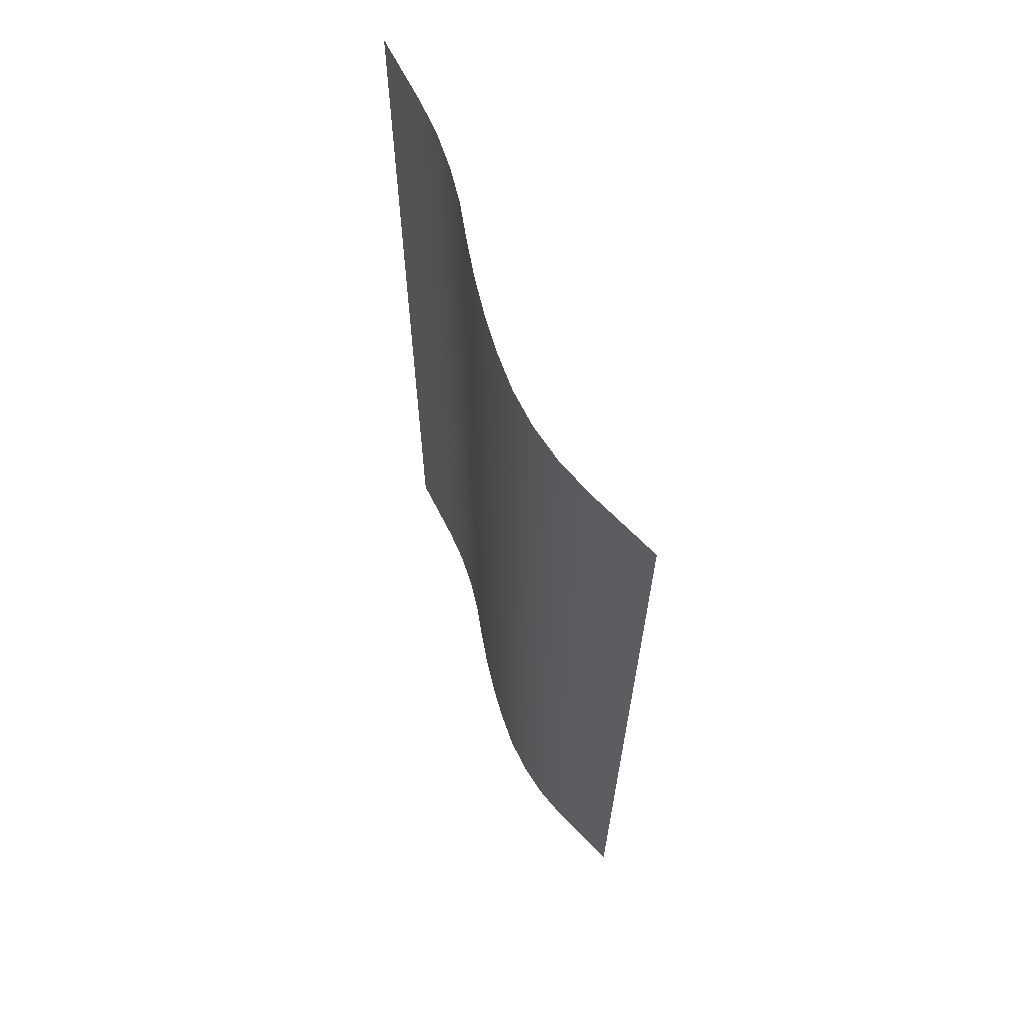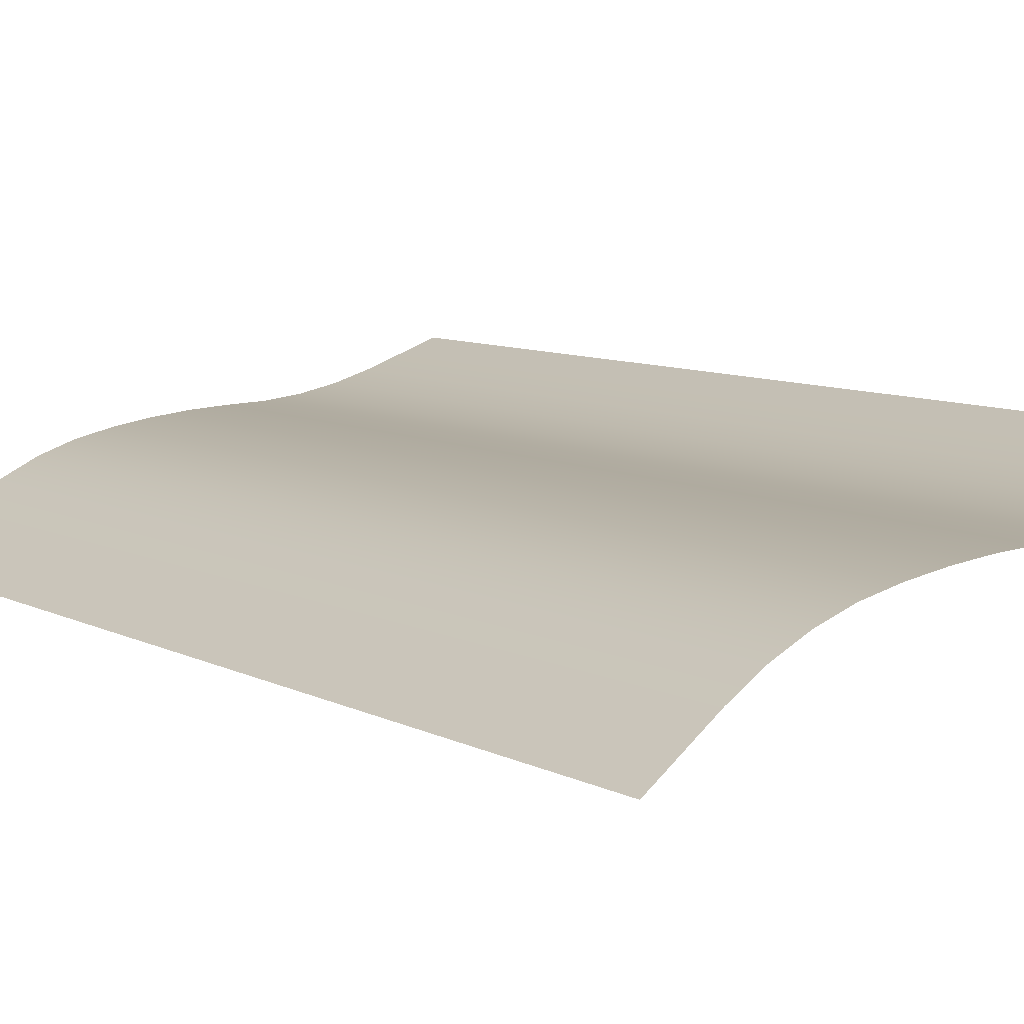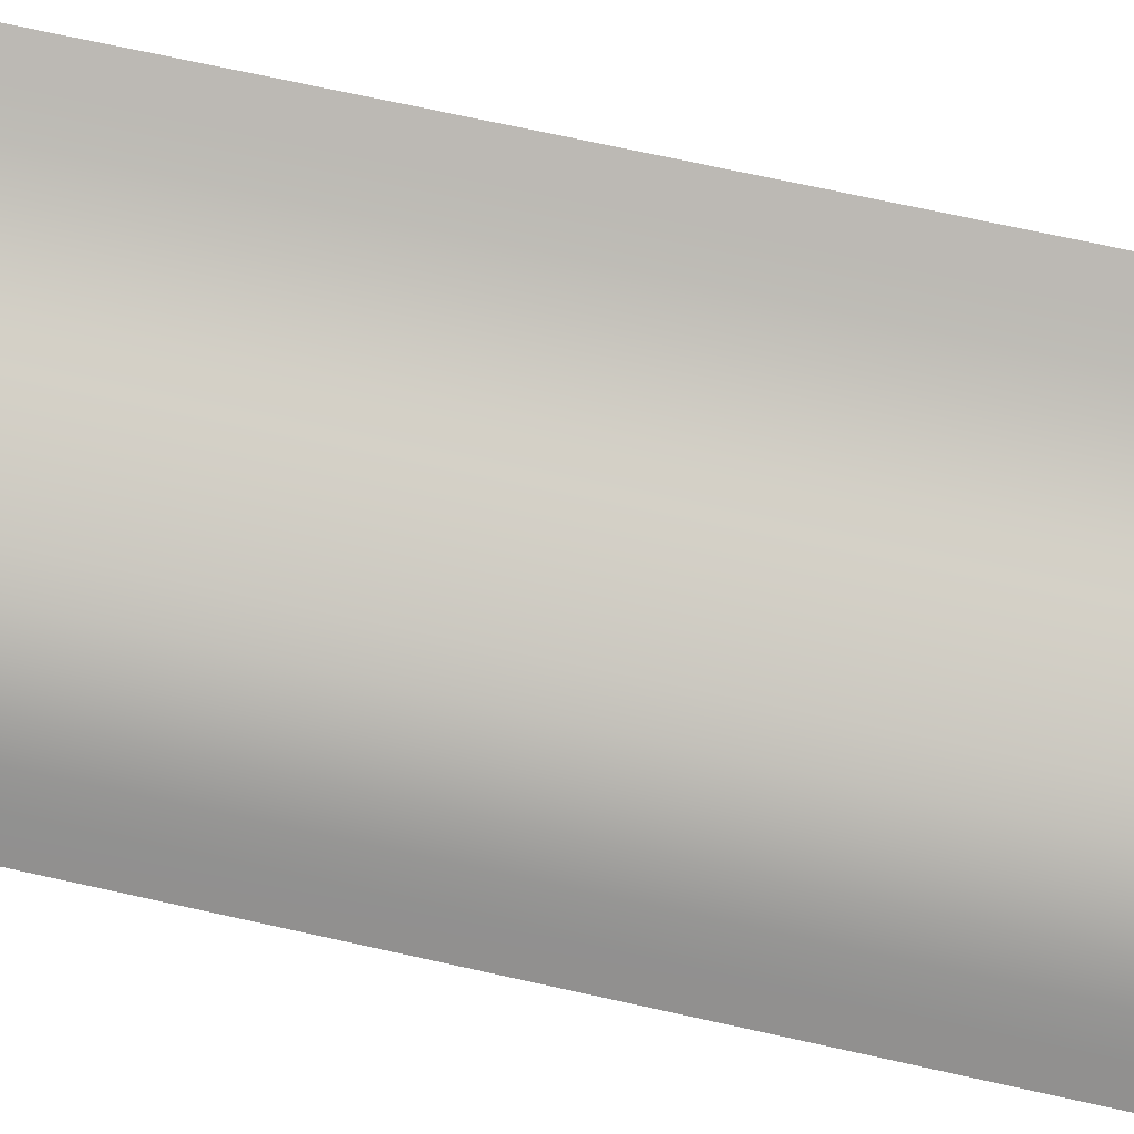
<metadata>
{"format":"obj","ext":"obj","renderer":"f3d","projection":"perspective","resolution":1024,"background":"white","views":[{"elev":65.6,"azim":-97.9,"up":"+Z"},{"elev":8.6,"azim":-36.8,"up":"+Y"},{"elev":77.3,"azim":-77.9,"up":"+Y"}]}
</metadata>
<code>
v 279.7 83.33 -250
v 279.8 83.33 -230
v 279.8 83.33 -210
v 279.8 83.32 -190
v 279.8 83.32 -170
v 279.8 83.32 -150
v 279.9 83.32 -130
v 279.9 83.32 -110
v 279.9 83.32 -90.05
v 279.9 83.32 -70.05
v 280 83.32 -50.05
v 280 83.32 -30.05
v 280 83.32 -10.05
v 280 83.32 9.954
v 280.1 83.32 29.95
v 280.1 83.32 49.95
v 280.1 83.32 69.95
v 280.1 83.31 89.95
v 280.2 83.31 110
v 280.2 83.31 130
v 280.2 83.31 150
v 280.2 83.31 170
v 280.3 83.31 190
v 280.3 83.31 210
v 280.3 83.31 230
v 280.3 83.31 250
v 261.4 76.82 250
v 242.5 70.34 250
v 223.4 64.91 250
v 204 61.19 250
v 184.3 59.17 250.1
v 164.4 58.67 250.1
v 144.5 57.71 250.1
v 124.7 55.77 250.1
v 104.9 52.84 250.2
v 85.33 48.62 250.2
v 66.55 42.26 250.2
v 48.73 33.73 250.2
v 31.87 23.03 250.1
v 15.73 11.18 250.1
v -0.393 -0.6629 250
v -0.3615 -0.6099 230
v -0.3301 -0.5568 210
v -0.2986 -0.5038 190
v -0.2672 -0.4508 170
v -0.2358 -0.3977 150
v -0.2043 -0.3447 130
v -0.1729 -0.2917 110
v -0.1415 -0.2386 90
v -0.11 -0.1856 70
v -0.07859 -0.1326 50
v -0.04715 -0.07955 30
v -0.01572 -0.02652 10
v 0.01572 0.02652 -10
v 0.04715 0.07955 -30
v 0.07859 0.1326 -50
v 0.11 0.1856 -70
v 0.1415 0.2386 -90
v 0.1729 0.2917 -110
v 0.2043 0.3447 -130
v 0.2358 0.3977 -150
v 0.2672 0.4508 -170
v 0.2986 0.5038 -190
v 0.3301 0.5568 -210
v 0.3615 0.6099 -230
v 0.393 0.6629 -250
v 16.51 12.5 -249.9
v 32.62 24.3 -249.9
v 49.17 34.59 -249.8
v 66.63 42.77 -249.8
v 85.02 48.81 -249.8
v 104.3 52.86 -249.8
v 124.1 55.79 -249.9
v 143.9 57.73 -249.9
v 163.8 58.69 -249.9
v 183.7 59.19 -249.9
v 203.4 61.21 -250
v 222.8 64.93 -250
v 241.9 70.36 -250
v 260.8 76.83 -250
v 16.48 12.45 -229.9
v 32.59 24.25 -229.9
v 49.15 34.56 -229.8
v 66.63 42.75 -229.8
v 85.03 48.8 -229.8
v 104.4 52.86 -229.8
v 124.1 55.78 -229.9
v 143.9 57.73 -229.9
v 163.8 58.69 -229.9
v 183.8 59.19 -229.9
v 203.4 61.21 -230
v 222.8 64.93 -230
v 241.9 70.35 -230
v 260.8 76.83 -230
v 16.45 12.4 -209.9
v 32.56 24.2 -209.9
v 49.13 34.52 -209.8
v 66.63 42.73 -209.8
v 85.04 48.8 -209.8
v 104.4 52.86 -209.8
v 124.1 55.78 -209.9
v 143.9 57.73 -209.9
v 163.8 58.69 -209.9
v 183.8 59.19 -209.9
v 203.5 61.21 -210
v 222.8 64.93 -210
v 241.9 70.35 -210
v 260.9 76.83 -210
v 16.42 12.34 -189.9
v 32.53 24.15 -189.9
v 49.11 34.49 -189.8
v 66.62 42.71 -189.8
v 85.06 48.79 -189.8
v 104.4 52.86 -189.8
v 124.1 55.78 -189.9
v 144 57.73 -189.9
v 163.9 58.69 -189.9
v 183.8 59.19 -189.9
v 203.5 61.2 -190
v 222.9 64.93 -190
v 242 70.35 -190
v 260.9 76.83 -190
v 16.39 12.29 -169.9
v 32.5 24.1 -169.9
v 49.1 34.46 -169.8
v 66.62 42.69 -169.8
v 85.07 48.78 -169.8
v 104.4 52.86 -169.8
v 124.2 55.78 -169.9
v 144 57.73 -169.9
v 163.9 58.69 -169.9
v 183.8 59.19 -169.9
v 203.5 61.2 -170
v 222.9 64.93 -170
v 242 70.35 -170
v 260.9 76.83 -170
v 16.35 12.24 -149.9
v 32.47 24.04 -149.9
v 49.08 34.42 -149.8
v 66.62 42.66 -149.8
v 85.08 48.77 -149.8
v 104.5 52.86 -149.8
v 124.2 55.78 -149.9
v 144 57.73 -149.9
v 163.9 58.68 -149.9
v 183.9 59.19 -149.9
v 203.5 61.2 -150
v 222.9 64.92 -150
v 242 70.35 -150
v 260.9 76.83 -150
v 16.32 12.18 -129.9
v 32.44 23.99 -129.9
v 49.06 34.39 -129.8
v 66.61 42.64 -129.8
v 85.09 48.76 -129.8
v 104.5 52.86 -129.8
v 124.2 55.78 -129.9
v 144 57.72 -129.9
v 163.9 58.68 -129.9
v 183.9 59.19 -129.9
v 203.6 61.2 -130
v 222.9 64.92 -130
v 242 70.35 -130
v 261 76.83 -130
v 16.29 12.13 -109.9
v 32.41 23.94 -109.9
v 49.04 34.35 -109.8
v 66.61 42.62 -109.8
v 85.11 48.76 -109.8
v 104.5 52.85 -109.8
v 124.2 55.78 -109.9
v 144 57.72 -109.9
v 164 58.68 -109.9
v 183.9 59.18 -109.9
v 203.6 61.2 -110
v 223 64.92 -110
v 242.1 70.35 -110
v 261 76.83 -110
v 16.26 12.08 -89.94
v 32.38 23.89 -89.89
v 49.03 34.32 -89.84
v 66.61 42.6 -89.82
v 85.12 48.75 -89.82
v 104.5 52.85 -89.84
v 124.3 55.78 -89.86
v 144.1 57.72 -89.89
v 164 58.68 -89.91
v 183.9 59.18 -89.93
v 203.6 61.2 -89.96
v 223 64.92 -89.98
v 242.1 70.35 -90
v 261 76.83 -90.02
v 16.23 12.03 -69.94
v 32.35 23.84 -69.89
v 49.01 34.28 -69.84
v 66.6 42.58 -69.82
v 85.13 48.74 -69.82
v 104.6 52.85 -69.84
v 124.3 55.78 -69.86
v 144.1 57.72 -69.89
v 164 58.68 -69.91
v 183.9 59.18 -69.93
v 203.6 61.2 -69.96
v 223 64.92 -69.98
v 242.1 70.35 -70
v 261 76.83 -70.02
v 16.2 11.97 -49.94
v 32.32 23.79 -49.89
v 48.99 34.25 -49.84
v 66.6 42.56 -49.82
v 85.14 48.73 -49.82
v 104.6 52.85 -49.84
v 124.3 55.78 -49.86
v 144.1 57.72 -49.89
v 164 58.68 -49.91
v 184 59.18 -49.93
v 203.6 61.2 -49.96
v 223 64.92 -49.98
v 242.1 70.35 -50
v 261 76.83 -50.02
v 16.17 11.92 -29.94
v 32.29 23.74 -29.89
v 48.98 34.21 -29.84
v 66.6 42.54 -29.82
v 85.16 48.73 -29.82
v 104.6 52.85 -29.84
v 124.3 55.78 -29.86
v 144.1 57.72 -29.89
v 164.1 58.68 -29.91
v 184 59.18 -29.93
v 203.7 61.2 -29.96
v 223.1 64.92 -29.98
v 242.2 70.35 -30
v 261.1 76.83 -30.02
v 16.13 11.87 -9.943
v 32.26 23.69 -9.887
v 48.96 34.18 -9.843
v 66.59 42.52 -9.821
v 85.17 48.72 -9.82
v 104.6 52.85 -9.839
v 124.3 55.78 -9.863
v 144.2 57.72 -9.886
v 164.1 58.68 -9.909
v 184 59.18 -9.933
v 203.7 61.2 -9.956
v 223.1 64.92 -9.979
v 242.2 70.35 -10
v 261.1 76.83 -10.02
v 16.1 11.81 10.06
v 32.23 23.64 10.11
v 48.94 34.14 10.16
v 66.59 42.5 10.18
v 85.18 48.71 10.18
v 104.6 52.85 10.16
v 124.4 55.78 10.14
v 144.2 57.72 10.11
v 164.1 58.68 10.09
v 184 59.18 10.07
v 203.7 61.2 10.04
v 223.1 64.92 10.02
v 242.2 70.35 9.999
v 261.1 76.83 9.976
v 16.07 11.76 30.06
v 32.2 23.59 30.11
v 48.92 34.11 30.16
v 66.59 42.48 30.18
v 85.19 48.7 30.18
v 104.7 52.85 30.16
v 124.4 55.78 30.14
v 144.2 57.72 30.11
v 164.1 58.68 30.09
v 184.1 59.18 30.07
v 203.7 61.2 30.04
v 223.1 64.92 30.02
v 242.2 70.35 30
v 261.1 76.82 29.98
v 16.04 11.71 50.06
v 32.17 23.54 50.11
v 48.91 34.07 50.16
v 66.59 42.46 50.18
v 85.21 48.69 50.18
v 104.7 52.85 50.16
v 124.4 55.78 50.14
v 144.2 57.72 50.11
v 164.2 58.68 50.09
v 184.1 59.18 50.07
v 203.8 61.2 50.04
v 223.2 64.92 50.02
v 242.2 70.35 50
v 261.2 76.82 49.98
v 16.01 11.65 70.06
v 32.14 23.49 70.11
v 48.89 34.04 70.16
v 66.58 42.44 70.18
v 85.22 48.69 70.18
v 104.7 52.85 70.16
v 124.4 55.77 70.14
v 144.3 57.72 70.11
v 164.2 58.68 70.09
v 184.1 59.18 70.07
v 203.8 61.2 70.04
v 223.2 64.92 70.02
v 242.3 70.34 70
v 261.2 76.82 69.98
v 15.98 11.6 90.06
v 32.11 23.43 90.11
v 48.87 34.01 90.16
v 66.58 42.42 90.18
v 85.23 48.68 90.18
v 104.7 52.85 90.16
v 124.5 55.77 90.14
v 144.3 57.72 90.11
v 164.2 58.68 90.09
v 184.1 59.18 90.07
v 203.8 61.2 90.04
v 223.2 64.92 90.02
v 242.3 70.34 90
v 261.2 76.82 89.98
v 15.95 11.55 110.1
v 32.08 23.38 110.1
v 48.85 33.97 110.2
v 66.58 42.4 110.2
v 85.25 48.67 110.2
v 104.8 52.85 110.2
v 124.5 55.77 110.1
v 144.3 57.72 110.1
v 164.2 58.68 110.1
v 184.2 59.18 110.1
v 203.8 61.19 110
v 223.2 64.92 110
v 242.3 70.34 110
v 261.2 76.82 110
v 15.91 11.5 130.1
v 32.05 23.33 130.1
v 48.84 33.94 130.2
v 66.57 42.38 130.2
v 85.26 48.66 130.2
v 104.8 52.85 130.2
v 124.5 55.77 130.1
v 144.3 57.72 130.1
v 164.2 58.68 130.1
v 184.2 59.18 130.1
v 203.9 61.19 130
v 223.2 64.92 130
v 242.3 70.34 130
v 261.3 76.82 130
v 15.88 11.44 150.1
v 32.02 23.28 150.1
v 48.82 33.9 150.2
v 66.57 42.36 150.2
v 85.27 48.66 150.2
v 104.8 52.85 150.2
v 124.5 55.77 150.1
v 144.4 57.72 150.1
v 164.3 58.67 150.1
v 184.2 59.18 150.1
v 203.9 61.19 150
v 223.3 64.91 150
v 242.4 70.34 150
v 261.3 76.82 150
v 15.85 11.39 170.1
v 31.99 23.23 170.1
v 48.8 33.87 170.2
v 66.57 42.34 170.2
v 85.28 48.65 170.2
v 104.8 52.85 170.2
v 124.6 55.77 170.1
v 144.4 57.71 170.1
v 164.3 58.67 170.1
v 184.2 59.18 170.1
v 203.9 61.19 170
v 223.3 64.91 170
v 242.4 70.34 170
v 261.3 76.82 170
v 15.82 11.34 190.1
v 31.96 23.18 190.1
v 48.79 33.83 190.2
v 66.56 42.32 190.2
v 85.3 48.64 190.2
v 104.9 52.84 190.2
v 124.6 55.77 190.1
v 144.4 57.71 190.1
v 164.3 58.67 190.1
v 184.3 59.17 190.1
v 203.9 61.19 190
v 223.3 64.91 190
v 242.4 70.34 190
v 261.3 76.82 190
v 15.79 11.28 210.1
v 31.93 23.13 210.1
v 48.77 33.8 210.2
v 66.56 42.3 210.2
v 85.31 48.63 210.2
v 104.9 52.84 210.2
v 124.6 55.77 210.1
v 144.4 57.71 210.1
v 164.3 58.67 210.1
v 184.3 59.17 210.1
v 204 61.19 210
v 223.3 64.91 210
v 242.4 70.34 210
v 261.4 76.82 210
v 15.76 11.23 230.1
v 31.9 23.08 230.1
v 48.75 33.76 230.2
v 66.56 42.28 230.2
v 85.32 48.62 230.2
v 104.9 52.84 230.2
v 124.6 55.77 230.1
v 144.5 57.71 230.1
v 164.4 58.67 230.1
v 184.3 59.17 230.1
v 204 61.19 230
v 223.4 64.91 230
v 242.5 70.34 230
v 261.4 76.82 230
f 66 67 81 65
f 67 68 82 81
f 68 69 83 82
f 69 70 84 83
f 70 71 85 84
f 71 72 86 85
f 72 73 87 86
f 73 74 88 87
f 74 75 89 88
f 75 76 90 89
f 76 77 91 90
f 77 78 92 91
f 78 79 93 92
f 79 80 94 93
f 80 1 2 94
f 65 81 95 64
f 81 82 96 95
f 82 83 97 96
f 83 84 98 97
f 84 85 99 98
f 85 86 100 99
f 86 87 101 100
f 87 88 102 101
f 88 89 103 102
f 89 90 104 103
f 90 91 105 104
f 91 92 106 105
f 92 93 107 106
f 93 94 108 107
f 94 2 3 108
f 64 95 109 63
f 95 96 110 109
f 96 97 111 110
f 97 98 112 111
f 98 99 113 112
f 99 100 114 113
f 100 101 115 114
f 101 102 116 115
f 102 103 117 116
f 103 104 118 117
f 104 105 119 118
f 105 106 120 119
f 106 107 121 120
f 107 108 122 121
f 108 3 4 122
f 63 109 123 62
f 109 110 124 123
f 110 111 125 124
f 111 112 126 125
f 112 113 127 126
f 113 114 128 127
f 114 115 129 128
f 115 116 130 129
f 116 117 131 130
f 117 118 132 131
f 118 119 133 132
f 119 120 134 133
f 120 121 135 134
f 121 122 136 135
f 122 4 5 136
f 62 123 137 61
f 123 124 138 137
f 124 125 139 138
f 125 126 140 139
f 126 127 141 140
f 127 128 142 141
f 128 129 143 142
f 129 130 144 143
f 130 131 145 144
f 131 132 146 145
f 132 133 147 146
f 133 134 148 147
f 134 135 149 148
f 135 136 150 149
f 136 5 6 150
f 61 137 151 60
f 137 138 152 151
f 138 139 153 152
f 139 140 154 153
f 140 141 155 154
f 141 142 156 155
f 142 143 157 156
f 143 144 158 157
f 144 145 159 158
f 145 146 160 159
f 146 147 161 160
f 147 148 162 161
f 148 149 163 162
f 149 150 164 163
f 150 6 7 164
f 60 151 165 59
f 151 152 166 165
f 152 153 167 166
f 153 154 168 167
f 154 155 169 168
f 155 156 170 169
f 156 157 171 170
f 157 158 172 171
f 158 159 173 172
f 159 160 174 173
f 160 161 175 174
f 161 162 176 175
f 162 163 177 176
f 163 164 178 177
f 164 7 8 178
f 59 165 179 58
f 165 166 180 179
f 166 167 181 180
f 167 168 182 181
f 168 169 183 182
f 169 170 184 183
f 170 171 185 184
f 171 172 186 185
f 172 173 187 186
f 173 174 188 187
f 174 175 189 188
f 175 176 190 189
f 176 177 191 190
f 177 178 192 191
f 178 8 9 192
f 58 179 193 57
f 179 180 194 193
f 180 181 195 194
f 181 182 196 195
f 182 183 197 196
f 183 184 198 197
f 184 185 199 198
f 185 186 200 199
f 186 187 201 200
f 187 188 202 201
f 188 189 203 202
f 189 190 204 203
f 190 191 205 204
f 191 192 206 205
f 192 9 10 206
f 57 193 207 56
f 193 194 208 207
f 194 195 209 208
f 195 196 210 209
f 196 197 211 210
f 197 198 212 211
f 198 199 213 212
f 199 200 214 213
f 200 201 215 214
f 201 202 216 215
f 202 203 217 216
f 203 204 218 217
f 204 205 219 218
f 205 206 220 219
f 206 10 11 220
f 56 207 221 55
f 207 208 222 221
f 208 209 223 222
f 209 210 224 223
f 210 211 225 224
f 211 212 226 225
f 212 213 227 226
f 213 214 228 227
f 214 215 229 228
f 215 216 230 229
f 216 217 231 230
f 217 218 232 231
f 218 219 233 232
f 219 220 234 233
f 220 11 12 234
f 55 221 235 54
f 221 222 236 235
f 222 223 237 236
f 223 224 238 237
f 224 225 239 238
f 225 226 240 239
f 226 227 241 240
f 227 228 242 241
f 228 229 243 242
f 229 230 244 243
f 230 231 245 244
f 231 232 246 245
f 232 233 247 246
f 233 234 248 247
f 234 12 13 248
f 54 235 249 53
f 235 236 250 249
f 236 237 251 250
f 237 238 252 251
f 238 239 253 252
f 239 240 254 253
f 240 241 255 254
f 241 242 256 255
f 242 243 257 256
f 243 244 258 257
f 244 245 259 258
f 245 246 260 259
f 246 247 261 260
f 247 248 262 261
f 248 13 14 262
f 53 249 263 52
f 249 250 264 263
f 250 251 265 264
f 251 252 266 265
f 252 253 267 266
f 253 254 268 267
f 254 255 269 268
f 255 256 270 269
f 256 257 271 270
f 257 258 272 271
f 258 259 273 272
f 259 260 274 273
f 260 261 275 274
f 261 262 276 275
f 262 14 15 276
f 52 263 277 51
f 263 264 278 277
f 264 265 279 278
f 265 266 280 279
f 266 267 281 280
f 267 268 282 281
f 268 269 283 282
f 269 270 284 283
f 270 271 285 284
f 271 272 286 285
f 272 273 287 286
f 273 274 288 287
f 274 275 289 288
f 275 276 290 289
f 276 15 16 290
f 51 277 291 50
f 277 278 292 291
f 278 279 293 292
f 279 280 294 293
f 280 281 295 294
f 281 282 296 295
f 282 283 297 296
f 283 284 298 297
f 284 285 299 298
f 285 286 300 299
f 286 287 301 300
f 287 288 302 301
f 288 289 303 302
f 289 290 304 303
f 290 16 17 304
f 50 291 305 49
f 291 292 306 305
f 292 293 307 306
f 293 294 308 307
f 294 295 309 308
f 295 296 310 309
f 296 297 311 310
f 297 298 312 311
f 298 299 313 312
f 299 300 314 313
f 300 301 315 314
f 301 302 316 315
f 302 303 317 316
f 303 304 318 317
f 304 17 18 318
f 49 305 319 48
f 305 306 320 319
f 306 307 321 320
f 307 308 322 321
f 308 309 323 322
f 309 310 324 323
f 310 311 325 324
f 311 312 326 325
f 312 313 327 326
f 313 314 328 327
f 314 315 329 328
f 315 316 330 329
f 316 317 331 330
f 317 318 332 331
f 318 18 19 332
f 48 319 333 47
f 319 320 334 333
f 320 321 335 334
f 321 322 336 335
f 322 323 337 336
f 323 324 338 337
f 324 325 339 338
f 325 326 340 339
f 326 327 341 340
f 327 328 342 341
f 328 329 343 342
f 329 330 344 343
f 330 331 345 344
f 331 332 346 345
f 332 19 20 346
f 47 333 347 46
f 333 334 348 347
f 334 335 349 348
f 335 336 350 349
f 336 337 351 350
f 337 338 352 351
f 338 339 353 352
f 339 340 354 353
f 340 341 355 354
f 341 342 356 355
f 342 343 357 356
f 343 344 358 357
f 344 345 359 358
f 345 346 360 359
f 346 20 21 360
f 46 347 361 45
f 347 348 362 361
f 348 349 363 362
f 349 350 364 363
f 350 351 365 364
f 351 352 366 365
f 352 353 367 366
f 353 354 368 367
f 354 355 369 368
f 355 356 370 369
f 356 357 371 370
f 357 358 372 371
f 358 359 373 372
f 359 360 374 373
f 360 21 22 374
f 45 361 375 44
f 361 362 376 375
f 362 363 377 376
f 363 364 378 377
f 364 365 379 378
f 365 366 380 379
f 366 367 381 380
f 367 368 382 381
f 368 369 383 382
f 369 370 384 383
f 370 371 385 384
f 371 372 386 385
f 372 373 387 386
f 373 374 388 387
f 374 22 23 388
f 44 375 389 43
f 375 376 390 389
f 376 377 391 390
f 377 378 392 391
f 378 379 393 392
f 379 380 394 393
f 380 381 395 394
f 381 382 396 395
f 382 383 397 396
f 383 384 398 397
f 384 385 399 398
f 385 386 400 399
f 386 387 401 400
f 387 388 402 401
f 388 23 24 402
f 43 389 403 42
f 389 390 404 403
f 390 391 405 404
f 391 392 406 405
f 392 393 407 406
f 393 394 408 407
f 394 395 409 408
f 395 396 410 409
f 396 397 411 410
f 397 398 412 411
f 398 399 413 412
f 399 400 414 413
f 400 401 415 414
f 401 402 416 415
f 402 24 25 416
f 42 403 40 41
f 403 404 39 40
f 404 405 38 39
f 405 406 37 38
f 406 407 36 37
f 407 408 35 36
f 408 409 34 35
f 409 410 33 34
f 410 411 32 33
f 411 412 31 32
f 412 413 30 31
f 413 414 29 30
f 414 415 28 29
f 415 416 27 28
f 416 25 26 27

</code>
